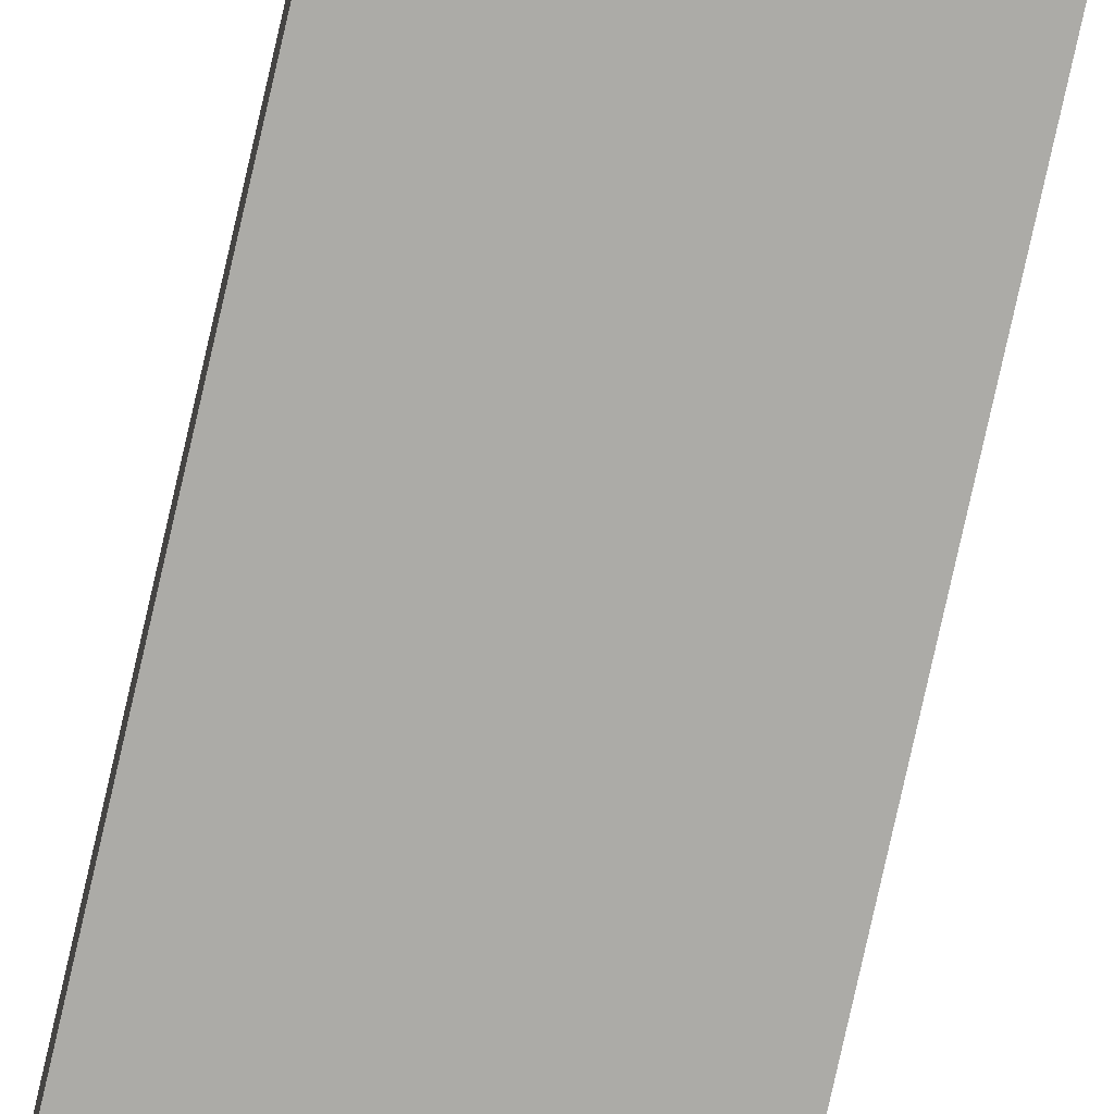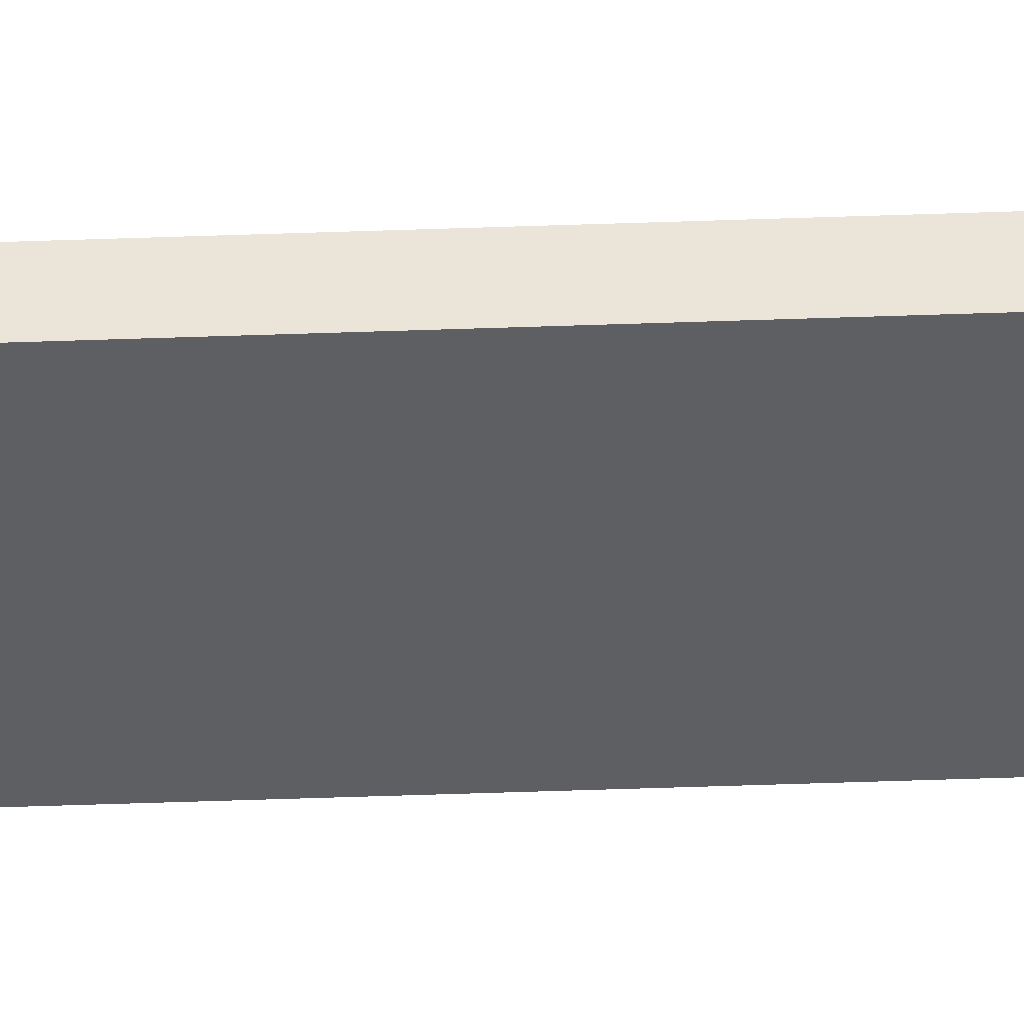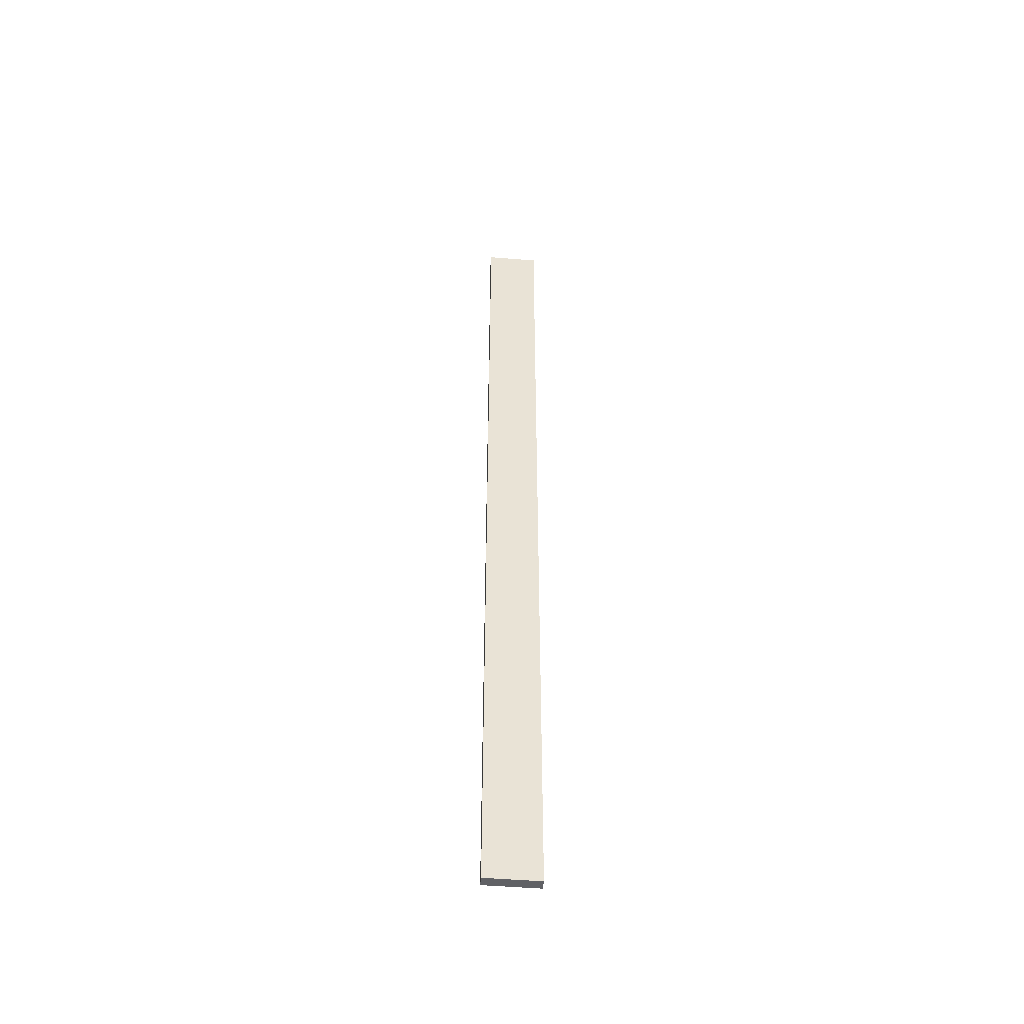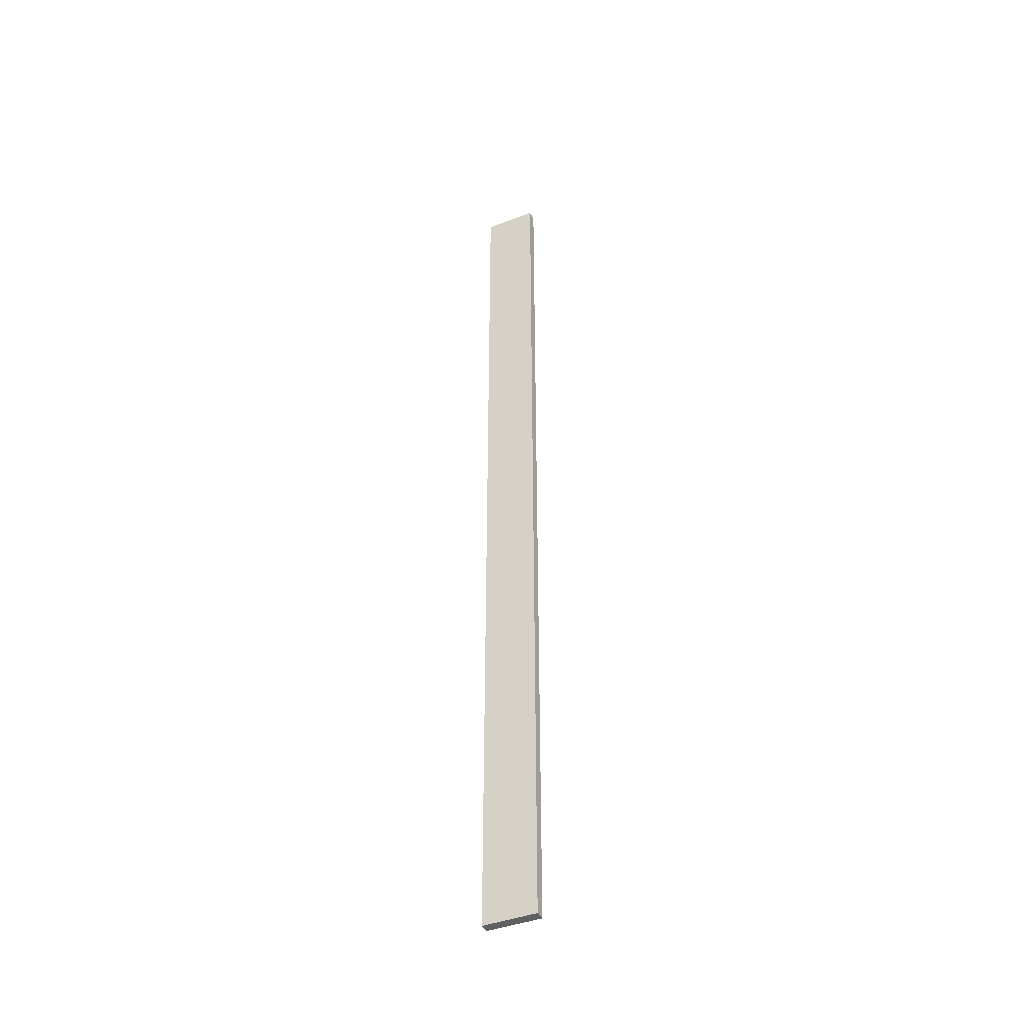
<metadata>
{"format":"obj","ext":"obj","renderer":"f3d","projection":"perspective","resolution":1024,"background":"white","views":[{"elev":-76.3,"azim":167.4,"up":"+Y"},{"elev":-41.0,"azim":92.6,"up":"+Y"},{"elev":-49.2,"azim":-5.2,"up":"+Z"},{"elev":-42.1,"azim":-155.3,"up":"+Z"}]}
</metadata>
<code>
v  -0.5318 -0.2 -4.57
v  -0.5318 -0.2 -22.86
v  0.5318 -0.2 -22.86
v  0.5318 -0.2 -4.57
v  -0.5318 0 -4.57
v  0.5318 0 -4.57
v  0.5318 0 -22.86
v  -0.5318 0 -22.86
v  -0.5318 -0.2 -23.73
v  0.5318 -0.2 -23.73
v  0.5318 0 -23.73
v  -0.5318 0 -23.73
g BowlingCentralLane
f 1 2 3
f 3 4 1
f 5 6 7
f 7 8 5
f 1 4 6
f 6 5 1
f 4 3 7
f 7 6 4
f 2 1 5
f 5 8 2
f 2 9 10
f 10 3 2
f 8 7 11
f 11 12 8
f 3 10 11
f 11 7 3
f 10 9 12
f 12 11 10
f 9 2 8
f 8 12 9

</code>
